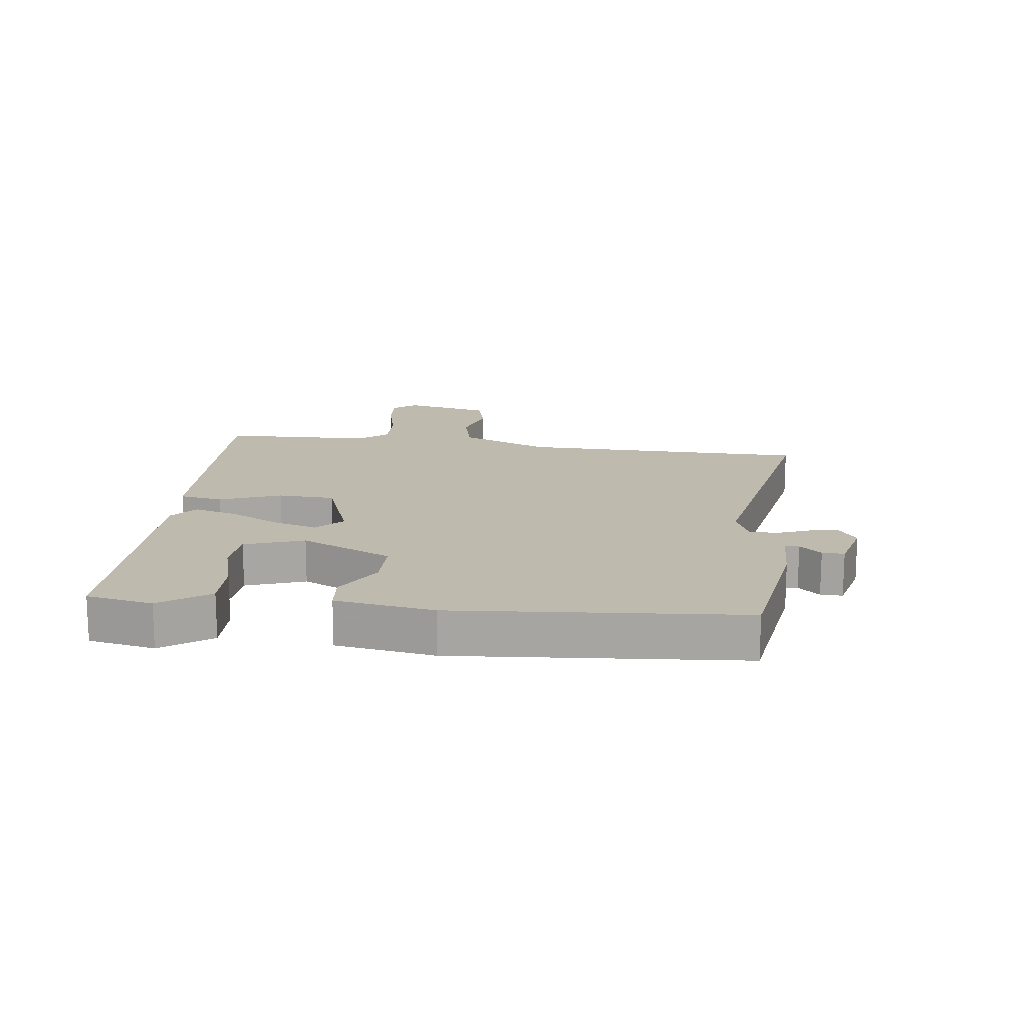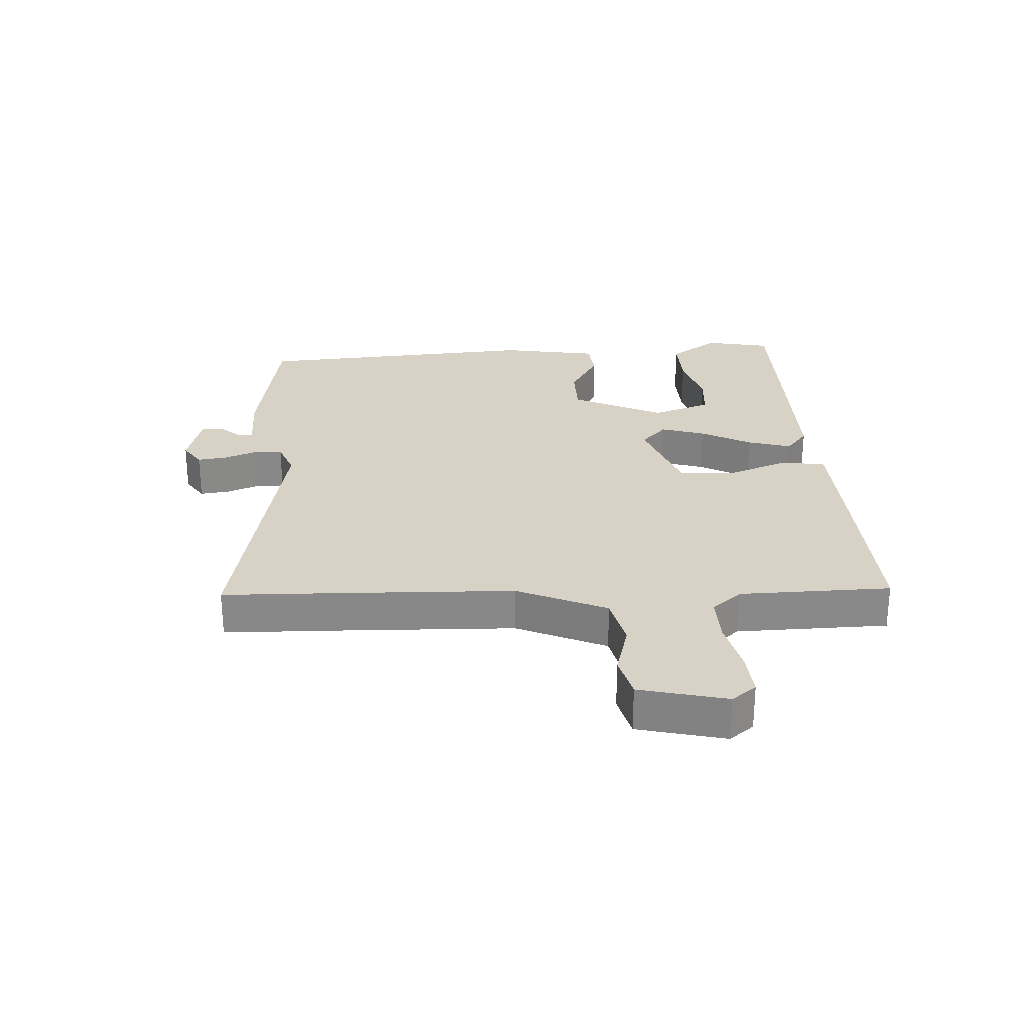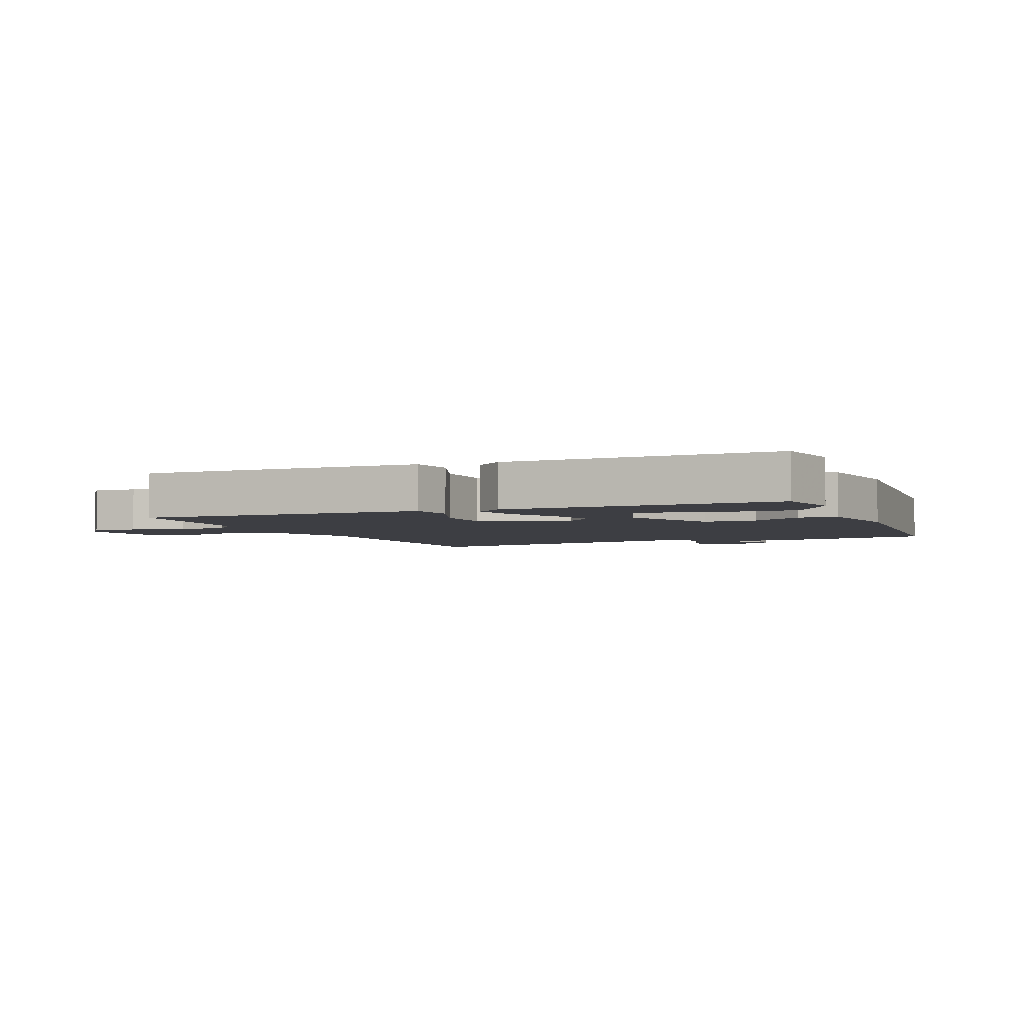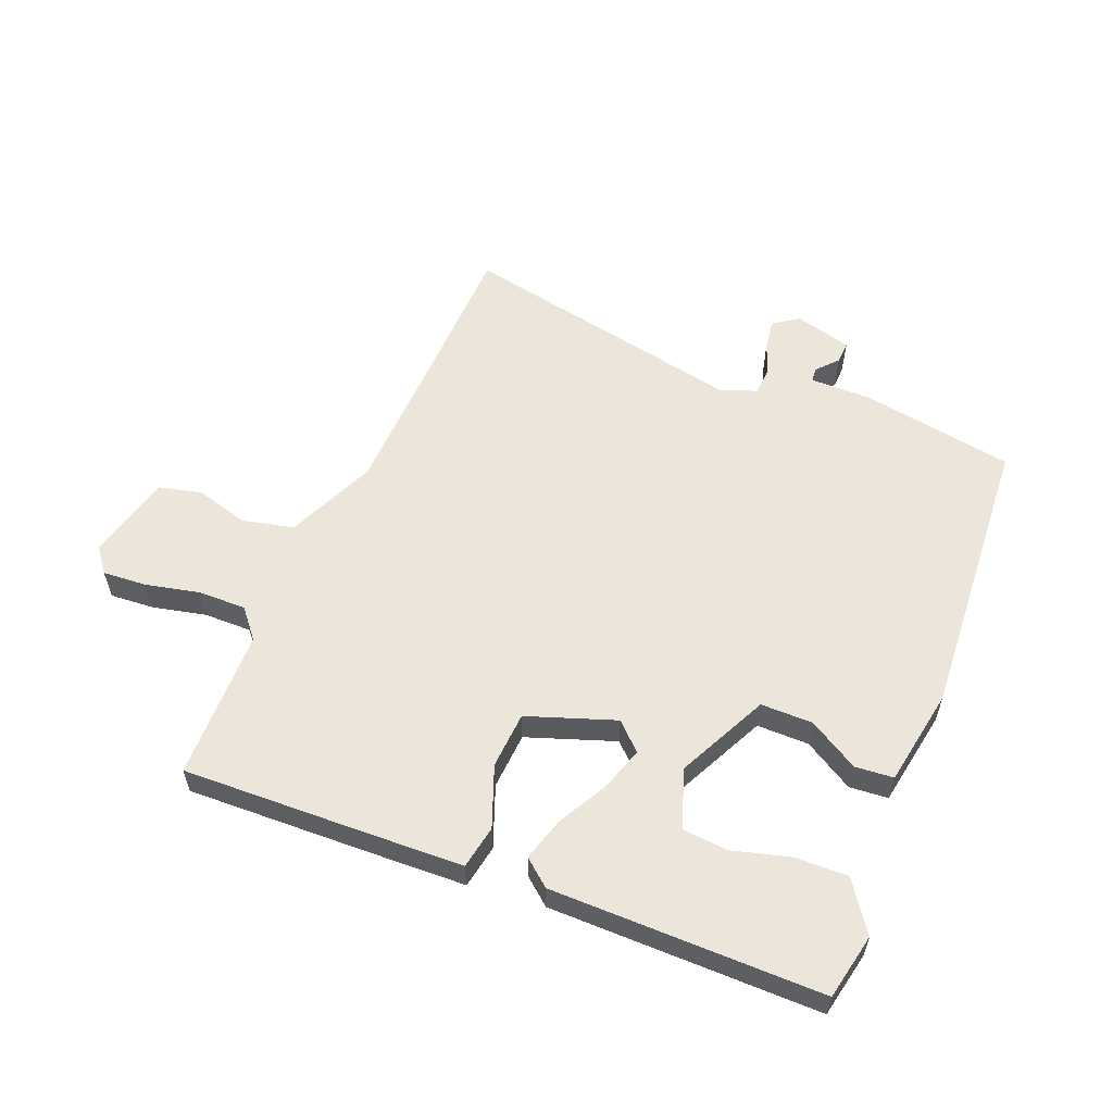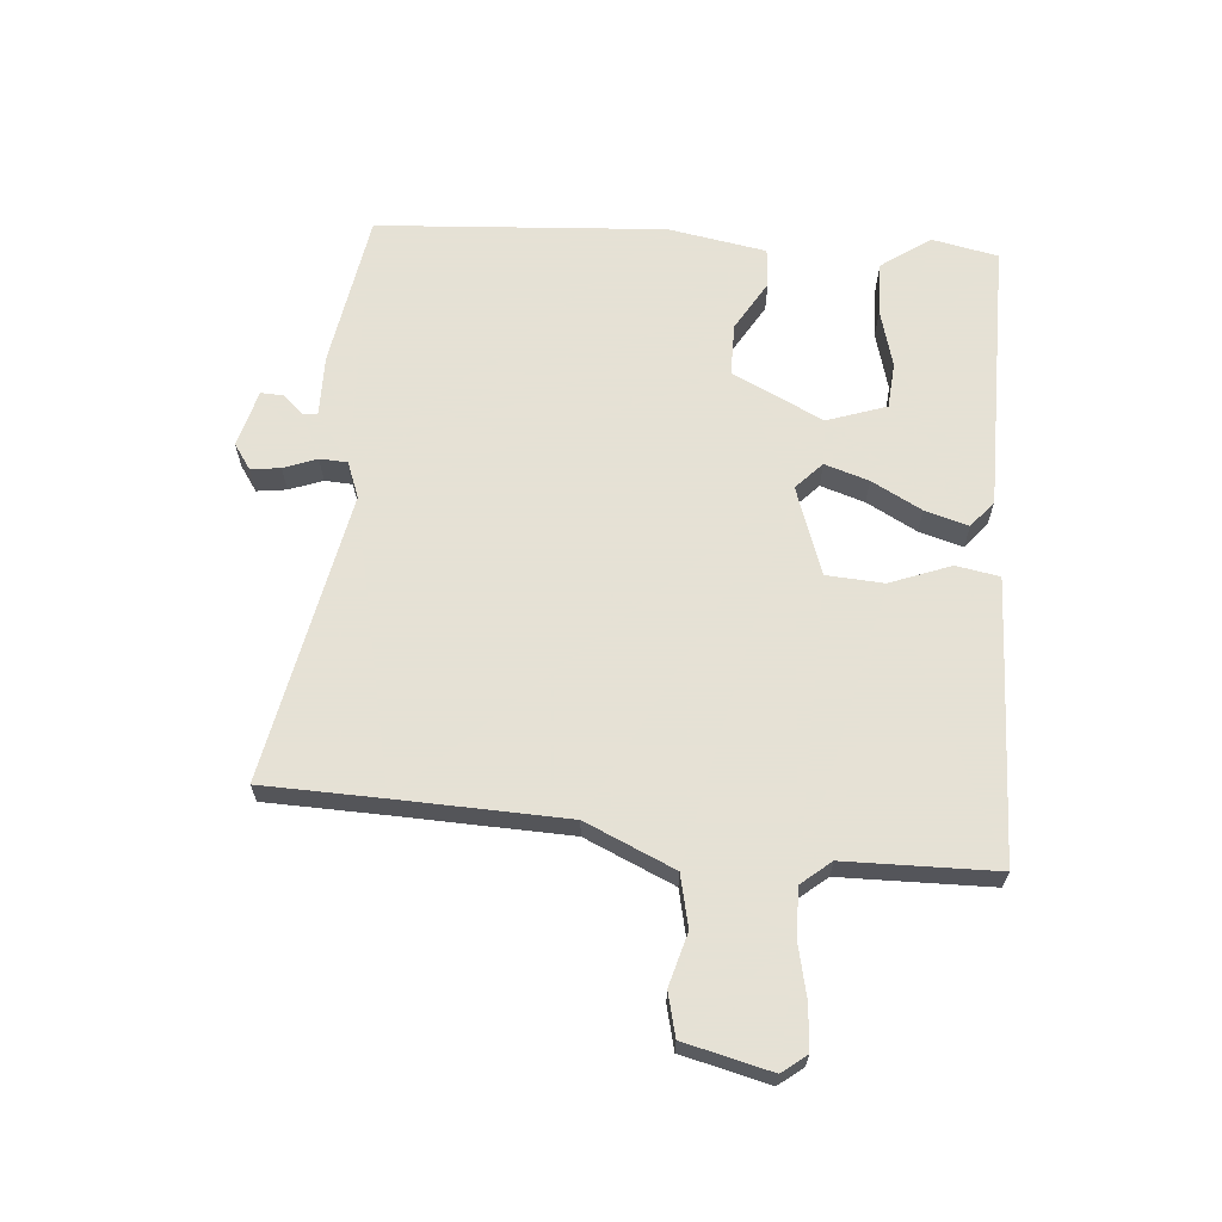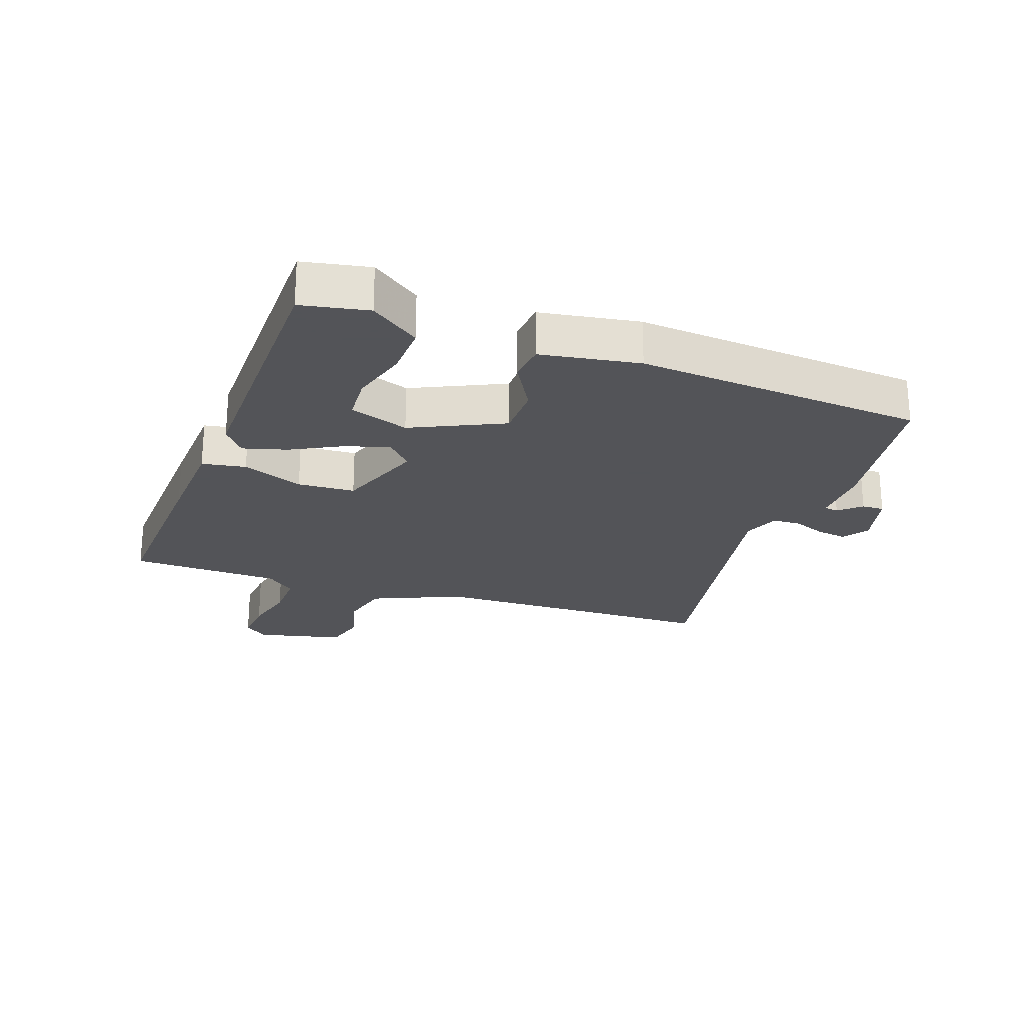
<metadata>
{"format":"obj","ext":"obj","renderer":"f3d","projection":"perspective","resolution":1024,"background":"white","views":[{"elev":15.7,"azim":-82.9,"up":"+Y"},{"elev":27.3,"azim":87.3,"up":"+Y"},{"elev":-3.7,"azim":-156.7,"up":"+Y"},{"elev":57.6,"azim":-157.2,"up":"+Y"},{"elev":64.9,"azim":95.4,"up":"+Y"},{"elev":-23.4,"azim":-109.5,"up":"+Y"}]}
</metadata>
<code>
v 0.499 0.07 0.554
v 0.502 0.07 0.357
v 0.508 0.07 0.081
v 0.571 0.07 -0.065
v 0.655 0.07 -0.085
v 0.741 0.07 -0.062
v 0.811 0.07 -0.08
v 0.844 0.07 -0.222
v 0.813 0.07 -0.261
v 0.741 0.07 -0.255
v 0.653 0.07 -0.234
v 0.575 0.07 -0.232
v 0.535 0.07 -0.279
v 0.528 0.07 -0.525
v 0.227 0.07 -0.511
v 0.069 0.07 -0.503
v 0.057 0.07 -0.432
v 0.096 0.07 -0.333
v 0.091 0.07 -0.24
v -0.052 0.07 -0.188
v -0.096 0.07 -0.229
v -0.074 0.07 -0.301
v -0.031 0.07 -0.383
v -0.011 0.07 -0.454
v -0.055 0.07 -0.489
v -0.497 0.07 -0.485
v -0.518 0.07 -0.377
v -0.461 0.07 -0.298
v -0.375 0.07 -0.301
v -0.281 0.07 -0.328
v -0.206 0.07 -0.323
v -0.172 0.07 -0.227
v -0.242 0.07 -0.078
v -0.327 0.07 -0.077
v -0.409 0.07 -0.124
v -0.472 0.07 -0.118
v -0.498 0.07 0.042
v -0.461 0.07 0.51
v -0.21 0.07 0.549
v -0.11 0.07 0.547
v -0.107 0.07 0.57
v -0.138 0.07 0.605
v -0.139 0.07 0.641
v -0.046 0.07 0.665
v -0.005 0.07 0.636
v -0.012 0.07 0.588
v -0.033 0.07 0.534
v -0.031 0.07 0.489
v 0.027 0.07 0.466
v 0.499 0 0.554
v 0.502 0 0.357
v 0.508 0 0.081
v 0.571 0 -0.065
v 0.655 0 -0.085
v 0.741 0 -0.062
v 0.811 0 -0.08
v 0.844 0 -0.222
v 0.813 0 -0.261
v 0.741 0 -0.255
v 0.653 0 -0.234
v 0.575 0 -0.232
v 0.535 0 -0.279
v 0.528 0 -0.525
v 0.227 0 -0.511
v 0.069 0 -0.503
v 0.057 0 -0.432
v 0.096 0 -0.333
v 0.091 0 -0.24
v -0.052 0 -0.188
v -0.096 0 -0.229
v -0.074 0 -0.301
v -0.031 0 -0.383
v -0.011 0 -0.454
v -0.055 0 -0.489
v -0.497 0 -0.485
v -0.518 0 -0.377
v -0.461 0 -0.298
v -0.375 0 -0.301
v -0.281 0 -0.328
v -0.206 0 -0.323
v -0.172 0 -0.227
v -0.242 0 -0.078
v -0.327 0 -0.077
v -0.409 0 -0.124
v -0.472 0 -0.118
v -0.498 0 0.042
v -0.461 0 0.51
v -0.21 0 0.549
v -0.11 0 0.547
v -0.107 0 0.57
v -0.138 0 0.605
v -0.139 0 0.641
v -0.046 0 0.665
v -0.005 0 0.636
v -0.012 0 0.588
v -0.033 0 0.534
v -0.031 0 0.489
v 0.027 0 0.466
f 45 46 47
f 44 45 47
f 43 44 47
f 42 43 47
f 41 42 47
f 40 41 47 48
f 39 40 48
f 38 39 48
f 37 38 48
f 36 37 48
f 35 36 48
f 34 35 48
f 33 34 48 49
f 28 29 30
f 27 28 30
f 26 27 30
f 25 26 30
f 24 25 30
f 24 30 31
f 24 31 32
f 23 24 32
f 22 23 32
f 16 17 18
f 15 16 18
f 14 15 18
f 13 14 18
f 12 13 18 19
f 9 10 11
f 8 9 11
f 7 8 11
f 6 7 11
f 5 6 11
f 4 5 11 12
f 12 19 20
f 4 12 20
f 3 4 20
f 49 1 2
f 2 3 20
f 49 2 20
f 33 49 20
f 21 22 32 33
f 20 21 33
f 96 95 94
f 96 94 93
f 96 93 92
f 96 92 91
f 96 91 90
f 97 96 90 89
f 97 89 88
f 97 88 87
f 97 87 86
f 97 86 85
f 97 85 84
f 97 84 83
f 98 97 83 82
f 79 78 77
f 79 77 76
f 79 76 75
f 79 75 74
f 79 74 73
f 80 79 73
f 81 80 73
f 81 73 72
f 81 72 71
f 67 66 65
f 67 65 64
f 67 64 63
f 67 63 62
f 68 67 62 61
f 60 59 58
f 60 58 57
f 60 57 56
f 60 56 55
f 60 55 54
f 61 60 54 53
f 69 68 61
f 69 61 53
f 69 53 52
f 51 50 98
f 69 52 51
f 69 51 98
f 69 98 82
f 82 81 71 70
f 82 70 69
f 1 50 51 2
f 2 51 52 3
f 3 52 53 4
f 4 53 54 5
f 5 54 55 6
f 6 55 56 7
f 7 56 57 8
f 8 57 58 9
f 9 58 59 10
f 10 59 60 11
f 11 60 61 12
f 12 61 62 13
f 13 62 63 14
f 14 63 64 15
f 15 64 65 16
f 16 65 66 17
f 17 66 67 18
f 18 67 68 19
f 19 68 69 20
f 20 69 70 21
f 21 70 71 22
f 22 71 72 23
f 23 72 73 24
f 24 73 74 25
f 25 74 75 26
f 26 75 76 27
f 27 76 77 28
f 28 77 78 29
f 29 78 79 30
f 30 79 80 31
f 31 80 81 32
f 32 81 82 33
f 33 82 83 34
f 34 83 84 35
f 35 84 85 36
f 36 85 86 37
f 37 86 87 38
f 38 87 88 39
f 39 88 89 40
f 40 89 90 41
f 41 90 91 42
f 42 91 92 43
f 43 92 93 44
f 44 93 94 45
f 45 94 95 46
f 46 95 96 47
f 47 96 97 48
f 48 97 98 49
f 49 98 50 1

</code>
